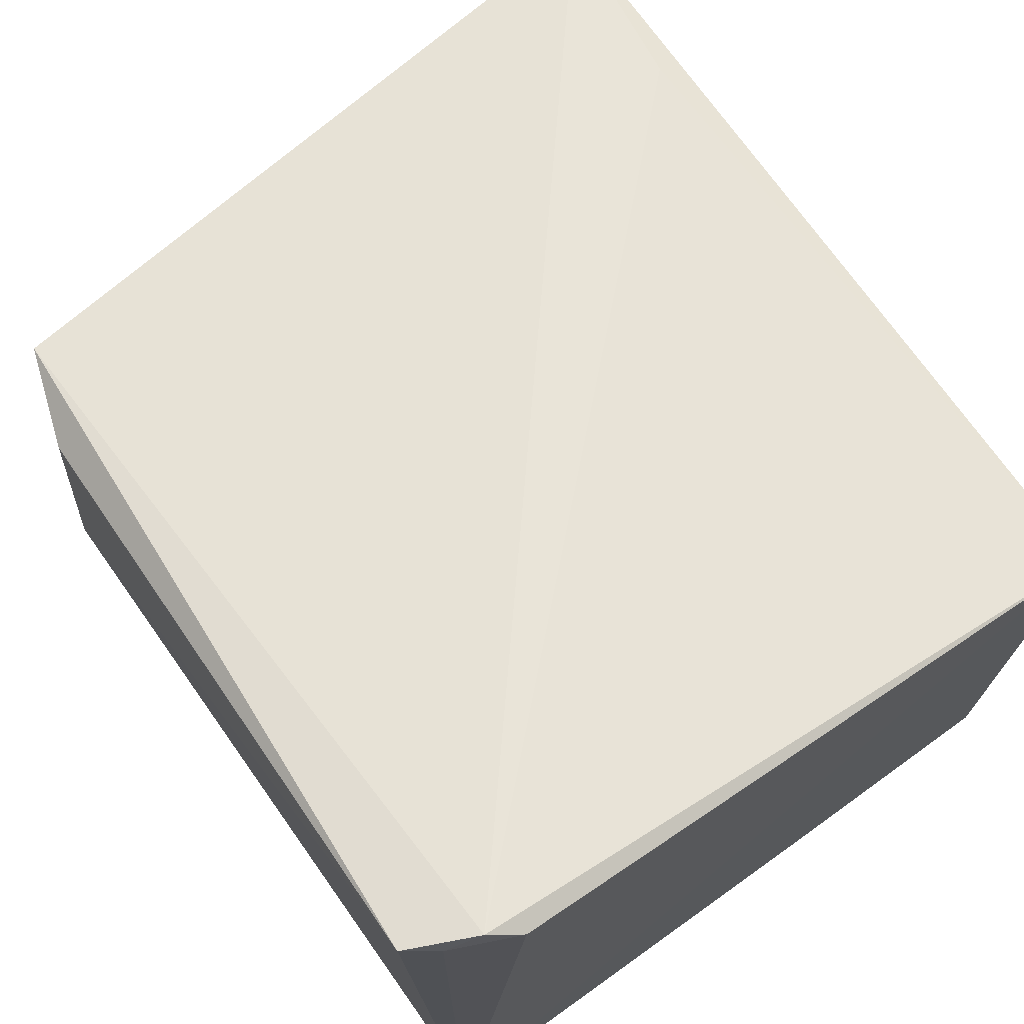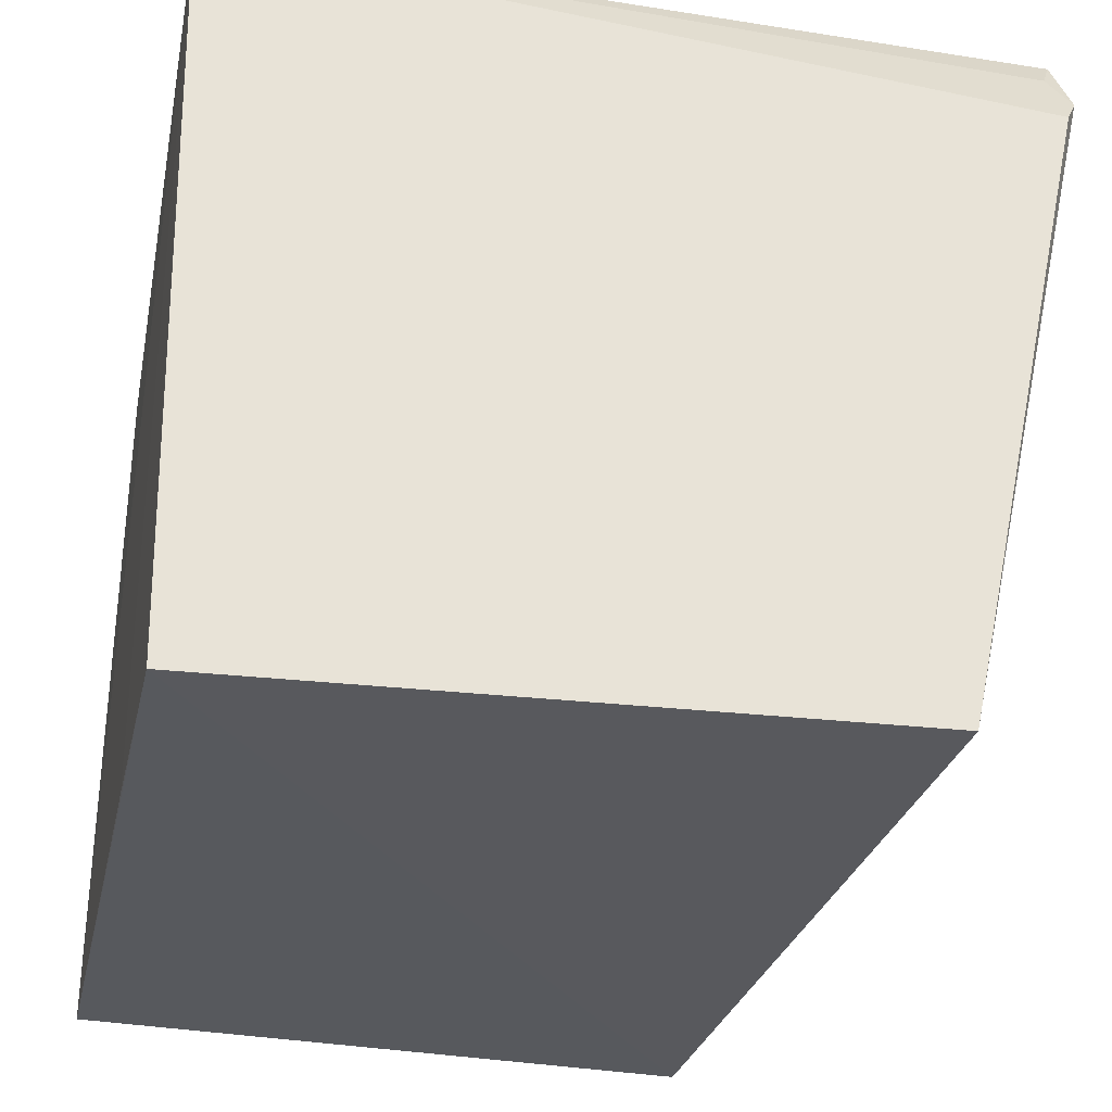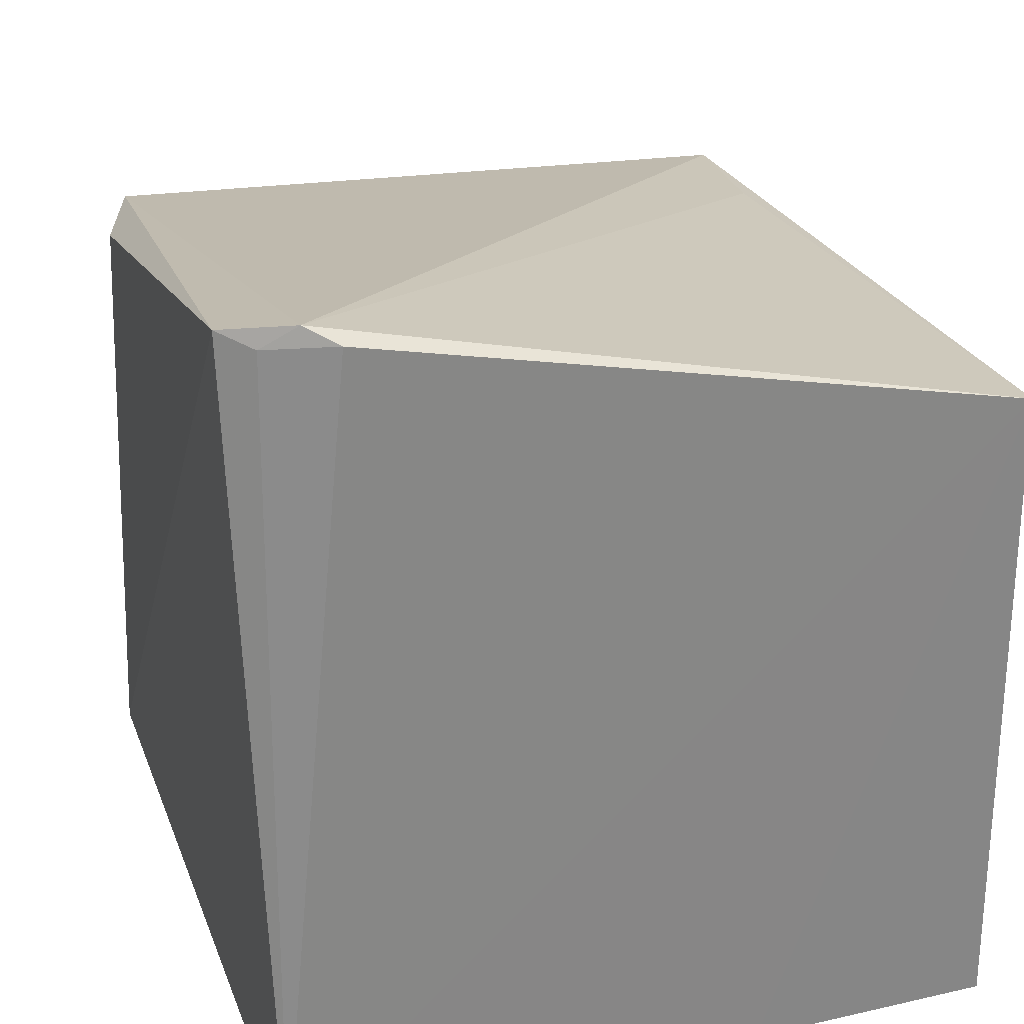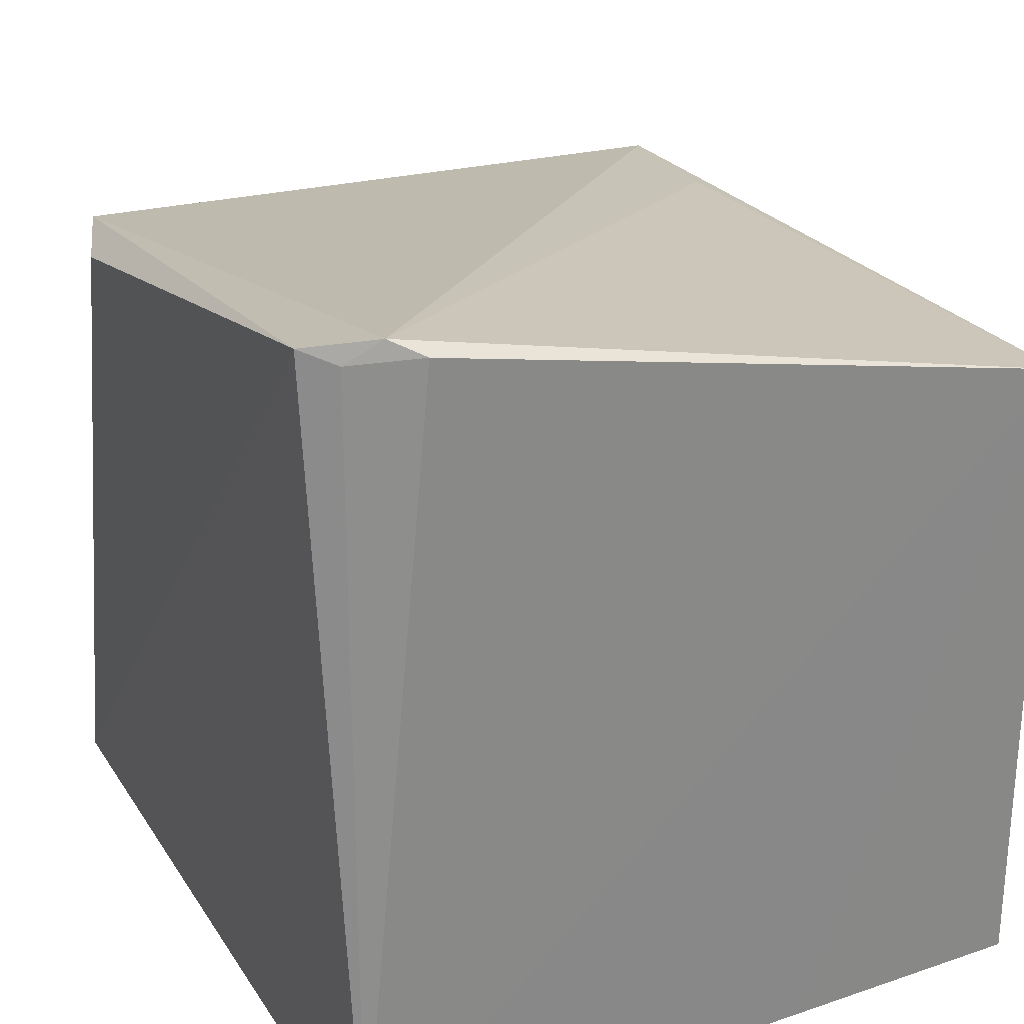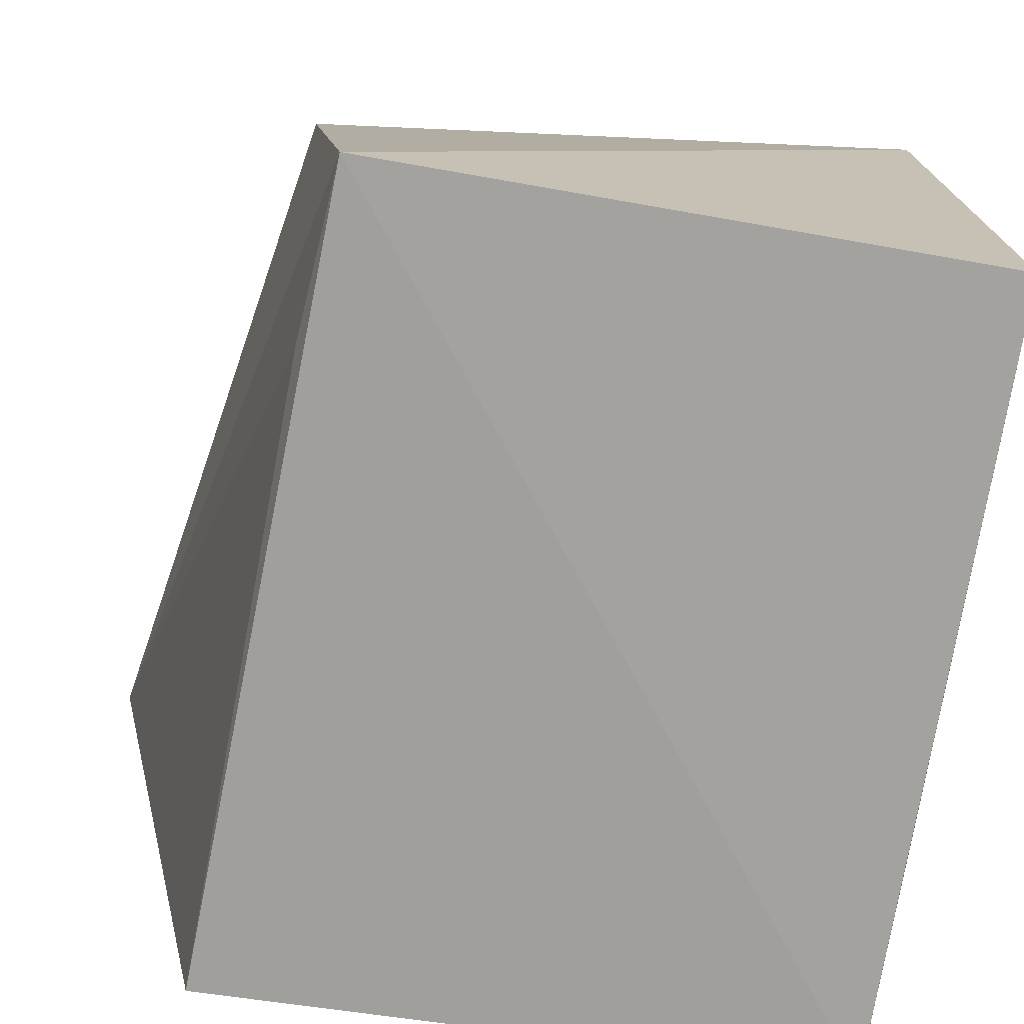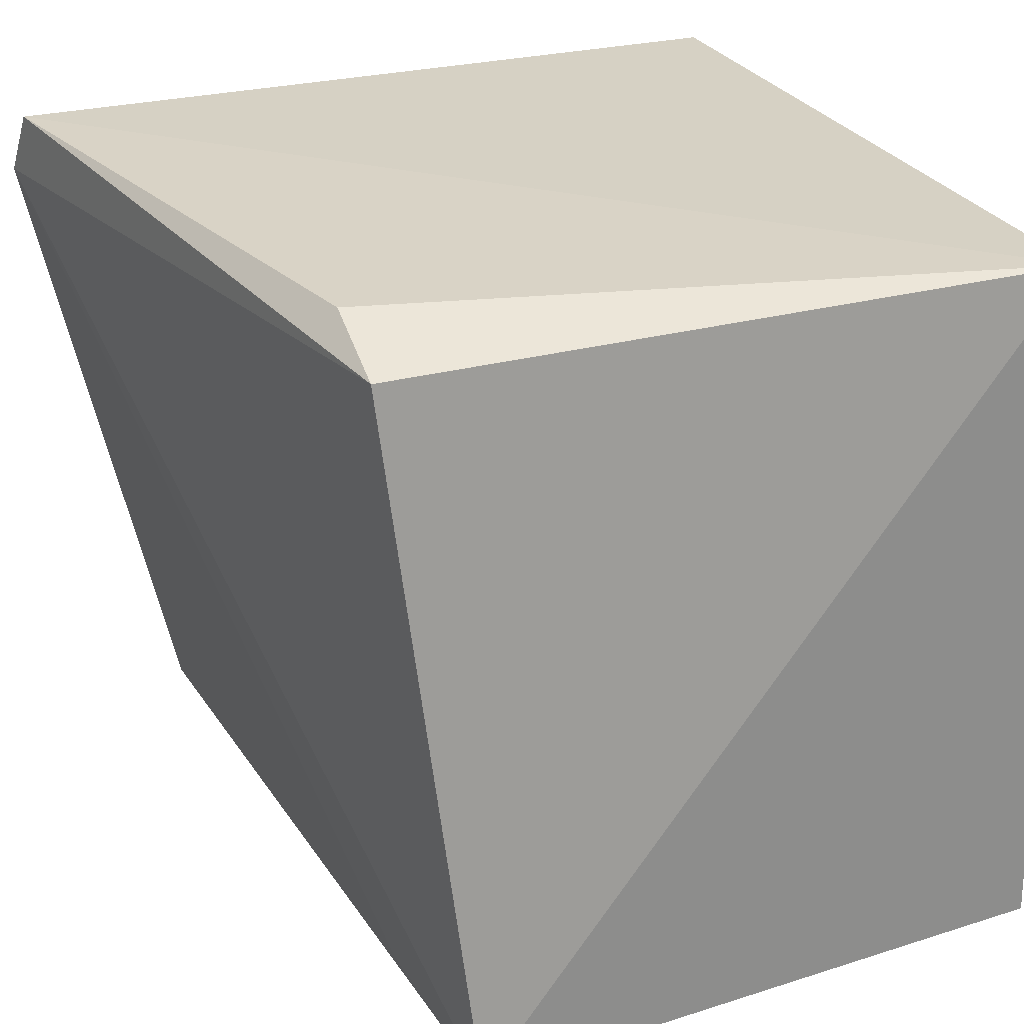
<metadata>
{"format":"obj","ext":"obj","renderer":"f3d","projection":"perspective","resolution":1024,"background":"white","views":[{"elev":72.0,"azim":-125.7,"up":"+Z"},{"elev":-28.6,"azim":-101.6,"up":"+Y"},{"elev":27.1,"azim":-108.5,"up":"+Z"},{"elev":27.4,"azim":-116.7,"up":"+Z"},{"elev":-72.8,"azim":81.8,"up":"+Y"},{"elev":26.5,"azim":66.7,"up":"+Y"}]}
</metadata>
<code>
v -0.00529 0.1076 0.04266
v 0.03387 0.06966 0.03298
v 0.03245 0.1064 0.002157
v -0.007661 0.1067 0.001794
v -0.008011 0.07088 0.03542
v 0.03282 0.07032 0.001743
v 0.02931 0.105 0.03607
v -0.006911 0.1043 0.04308
v -0.007713 0.07052 0.002267
v 0.02449 0.1067 0.03582
v 0.02462 0.07106 0.03394
v -0.006306 0.106 0.04195
v -0.007829 0.1028 0.04231
v -0.007736 0.08276 0.002111
v 0.004437 0.07055 0.002072
f 1 3 4
f 6 3 2
f 6 4 3
f 7 2 3
f 8 7 1
f 8 2 7
f 9 6 2
f 9 2 5
f 10 7 3
f 10 3 1
f 10 1 7
f 11 8 5
f 11 5 2
f 11 2 8
f 12 8 1
f 12 1 4
f 13 4 5
f 13 5 8
f 13 12 4
f 13 8 12
f 14 9 5
f 14 5 4
f 14 4 9
f 15 9 4
f 15 4 6
f 15 6 9

</code>
